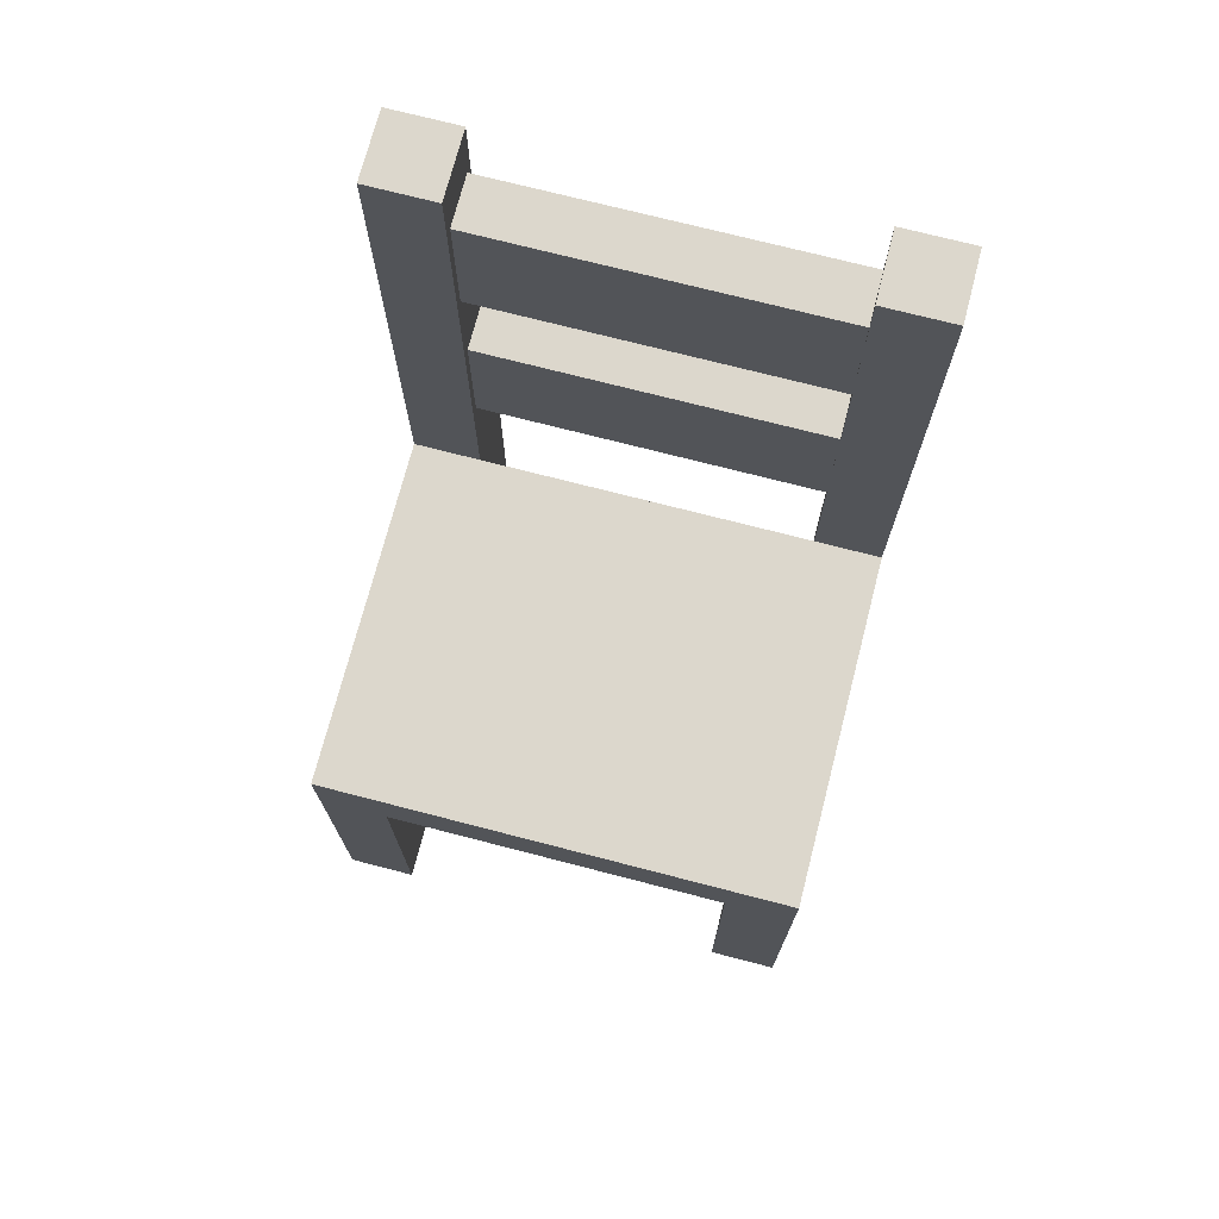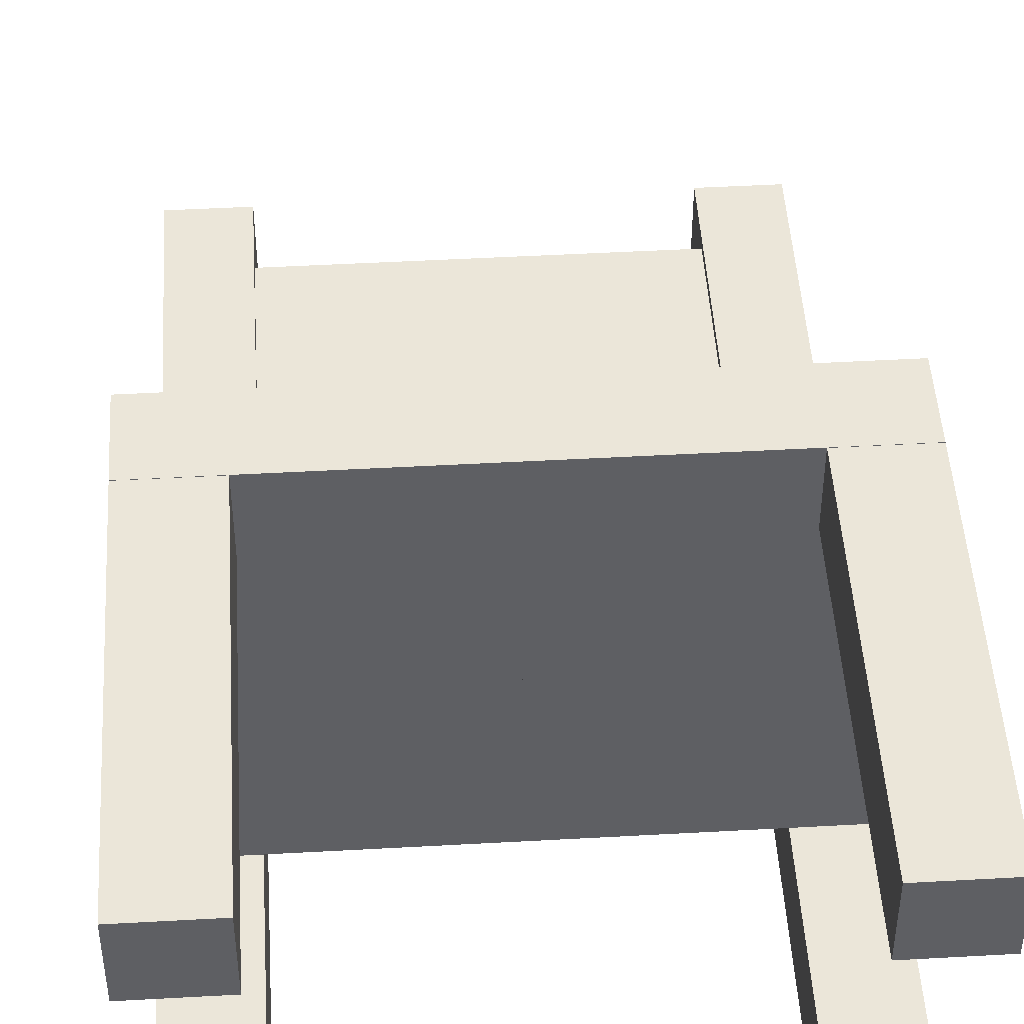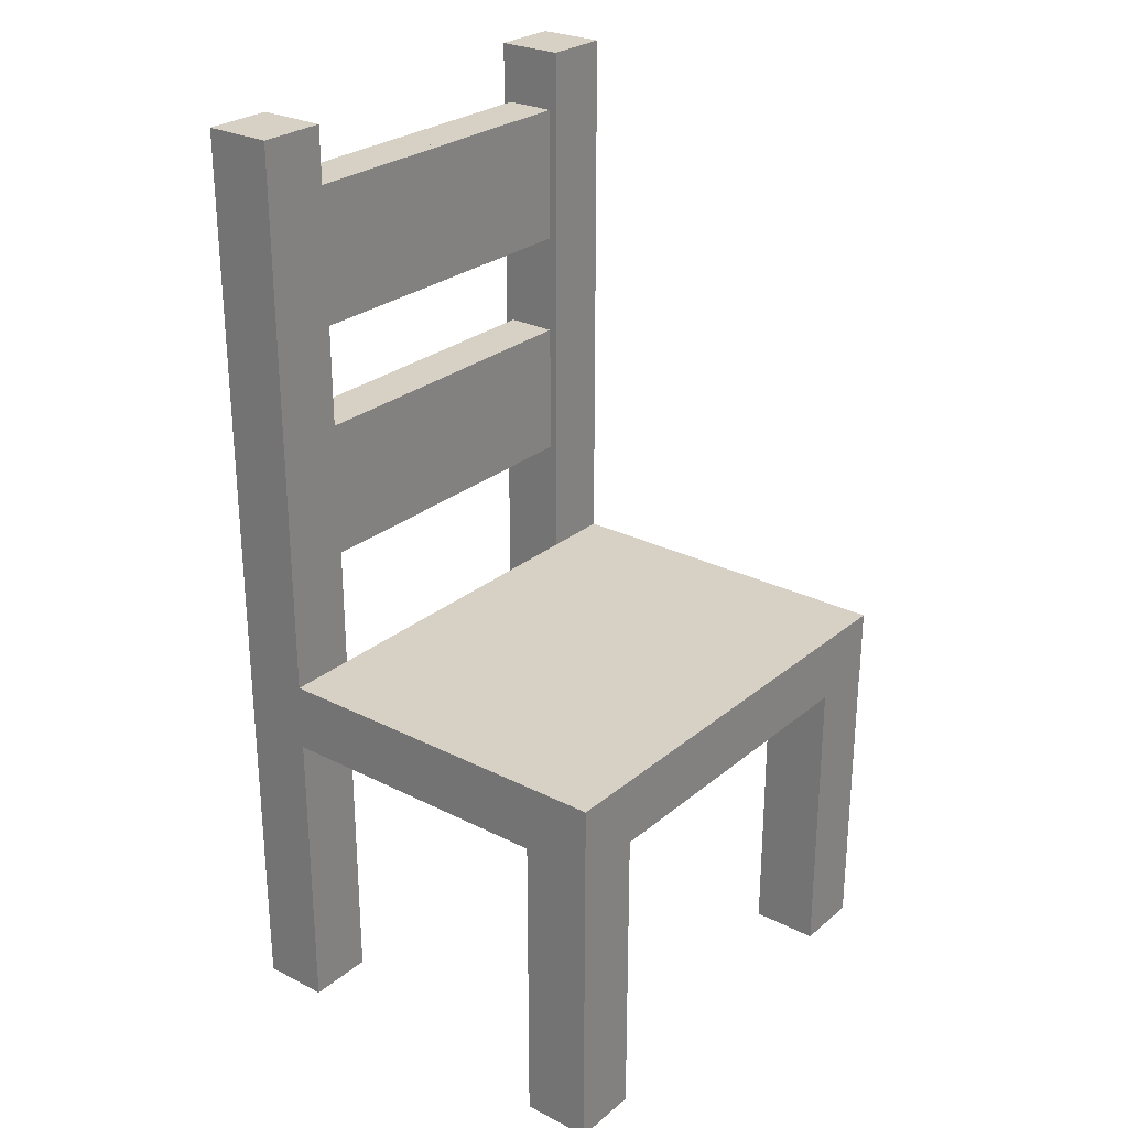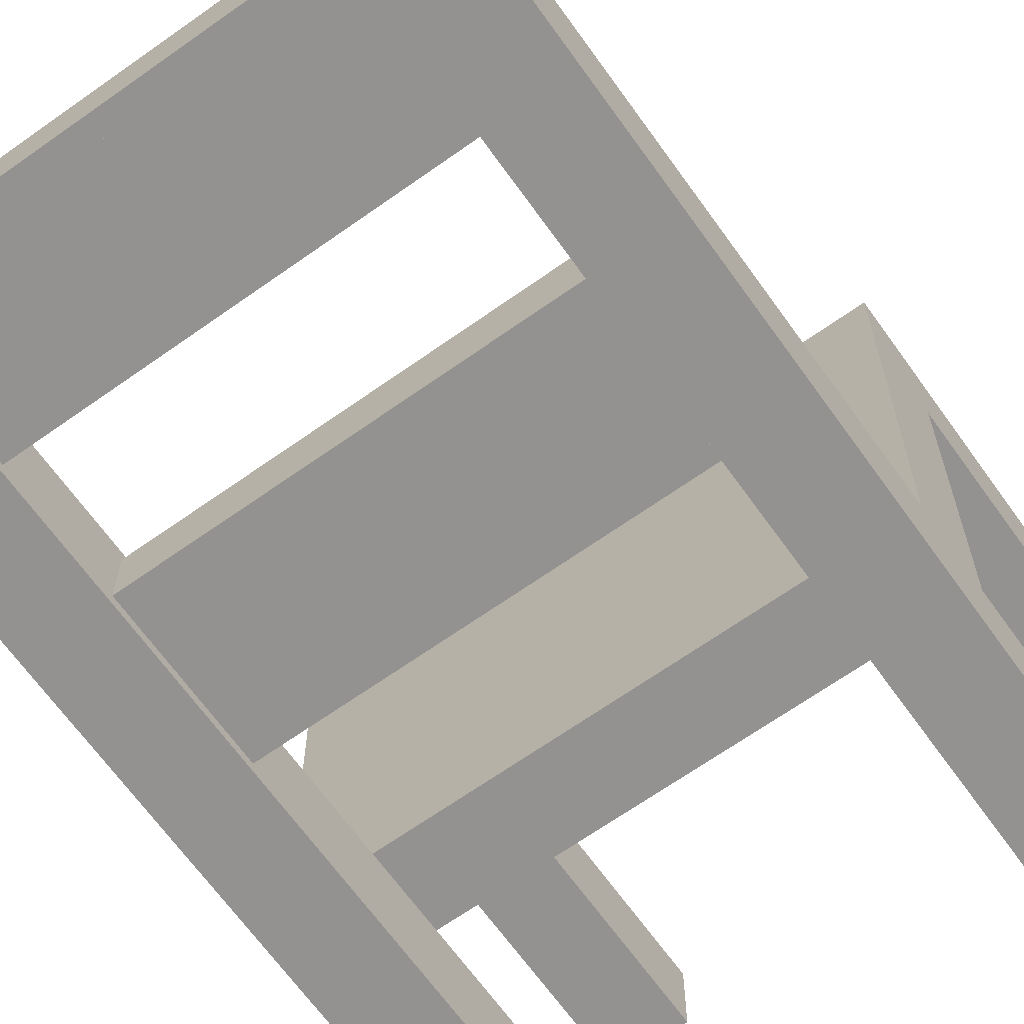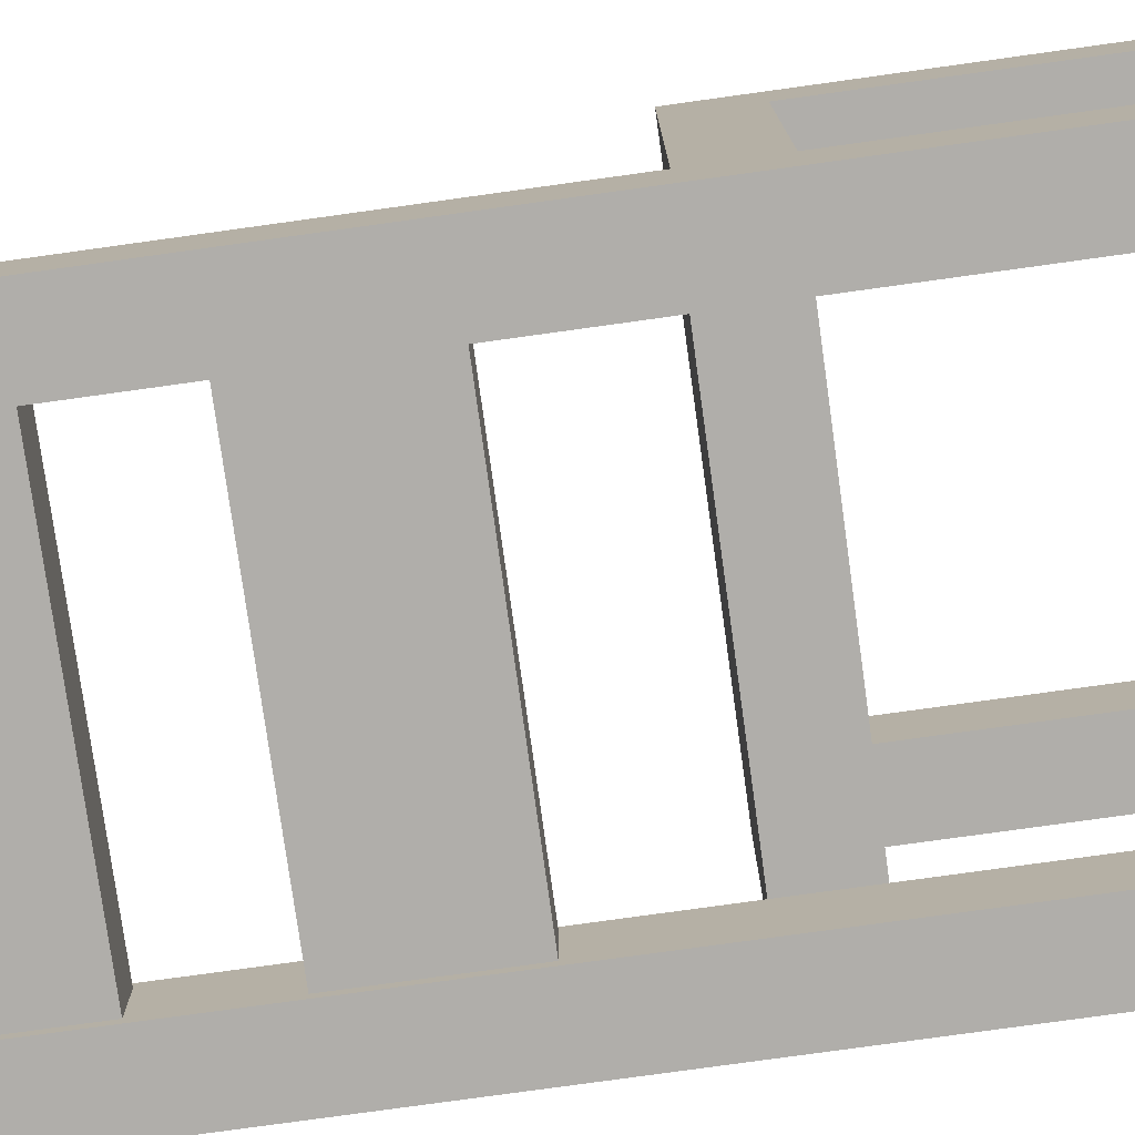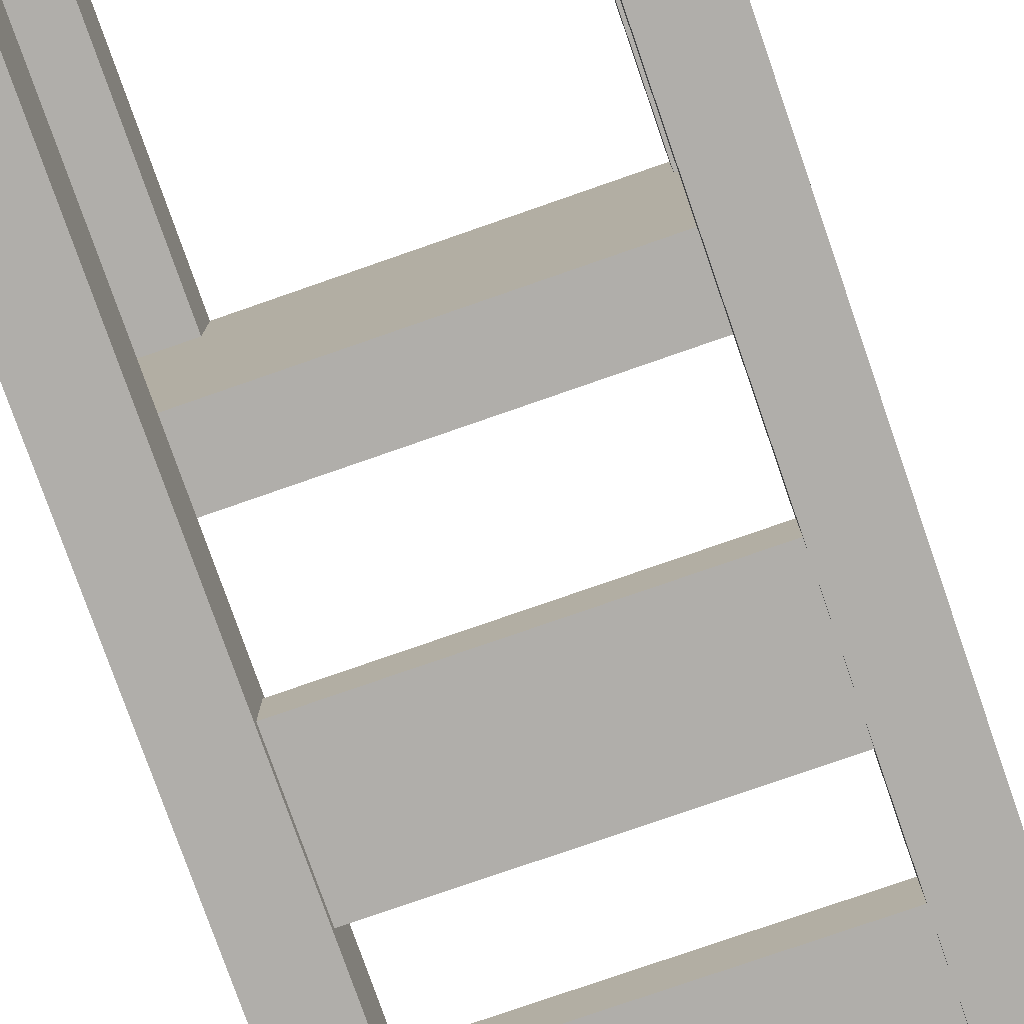
<metadata>
{"format":"obj","ext":"obj","renderer":"f3d","projection":"perspective","resolution":1024,"background":"white","views":[{"elev":72.8,"azim":14.5,"up":"+Y"},{"elev":47.5,"azim":-3.6,"up":"+Z"},{"elev":26.8,"azim":-51.7,"up":"+Y"},{"elev":-66.5,"azim":-144.5,"up":"+Z"},{"elev":-77.7,"azim":-82.1,"up":"+Z"},{"elev":-77.9,"azim":19.2,"up":"+Z"}]}
</metadata>
<code>
o Cube_Cube.004
v -1 -0.1503 -0.6497
v -1 0.6503 -0.6497
v -1 -0.1503 -0.9503
v -1 0.6503 -0.9503
v -1.4 -1 -0.6
v -1.4 1 -0.6
v -1.4 -1 -1
v -1.4 1 -1
v -1 -1 -1
v -1 -1 -0.6
v -1 1 -0.6
v -1 1 -1
v 0.008864 -0.1503 -0.9503
v 0.008864 -0.1503 -0.6497
v 0.008864 0.6503 -0.6497
v 0.008864 0.6503 -0.9503
v -1 -2.236 -1
v -1 -2.236 -0.6
v -1.4 -2.236 -1
v -1.4 -2.236 -0.6
v -1 -1.55 -0.6497
v -1 -0.7497 -0.6497
v -1 -1.55 -0.9503
v -1 -0.7497 -0.9503
v 0.008864 -1.55 -0.9503
v 0.008864 -1.55 -0.6497
v 0.008864 -0.7497 -0.6497
v 0.008864 -0.7497 -0.9503
v -1 -2.636 -1
v -1 -2.636 -0.6
v -1.4 -2.636 -1
v -1.4 -2.636 -0.6
v -1 -2.236 1.502
v -1.4 -2.236 1.502
v -1 -2.636 1.502
v -1.4 -2.636 1.502
v 0.02003 -2.636 -0.6
v 0.02003 -2.236 -0.6
v 0.02003 -2.636 1.502
v 0.02003 -2.236 1.502
v -1 -4.436 -1
v -1 -4.436 -0.6
v -1.4 -4.436 -1
v -1.4 -4.436 -0.6
v -1 -2.636 1.1
v -1 -2.636 1.5
v -1.4 -2.636 1.1
v -1.4 -2.636 1.5
v -1 -4.436 1.1
v -1 -4.436 1.5
v -1.4 -4.436 1.1
v -1.4 -4.436 1.5
v 1 -0.1503 -0.6497
v 1 0.6503 -0.6497
v 1 -0.1503 -0.9503
v 1 0.6503 -0.9503
v 1.4 -1 -0.6
v 1.4 1 -0.6
v 1.4 -1 -1
v 1.4 1 -1
v 1 -1 -1
v 1 -1 -0.6
v 1 1 -0.6
v 1 1 -1
v -0.008864 -0.1503 -0.9503
v -0.008864 -0.1503 -0.6497
v -0.008864 0.6503 -0.6497
v -0.008864 0.6503 -0.9503
v 1 -2.236 -1
v 1 -2.236 -0.6
v 1.4 -2.236 -1
v 1.4 -2.236 -0.6
v 1 -1.55 -0.6497
v 1 -0.7497 -0.6497
v 1 -1.55 -0.9503
v 1 -0.7497 -0.9503
v -0.008864 -1.55 -0.9503
v -0.008864 -1.55 -0.6497
v -0.008864 -0.7497 -0.6497
v -0.008864 -0.7497 -0.9503
v 1 -2.636 -1
v 1 -2.636 -0.6
v 1.4 -2.636 -1
v 1.4 -2.636 -0.6
v 1 -2.236 1.502
v 1.4 -2.236 1.502
v 1 -2.636 1.502
v 1.4 -2.636 1.502
v -0.02003 -2.636 -0.6
v -0.02003 -2.236 -0.6
v -0.02003 -2.636 1.502
v -0.02003 -2.236 1.502
v 1 -4.436 -1
v 1 -4.436 -0.6
v 1.4 -4.436 -1
v 1.4 -4.436 -0.6
v 1 -2.636 1.1
v 1 -2.636 1.5
v 1.4 -2.636 1.1
v 1.4 -2.636 1.5
v 1 -4.436 1.1
v 1 -4.436 1.5
v 1.4 -4.436 1.1
v 1.4 -4.436 1.5
f 2 15 16 4
f 9 7 8 12
f 7 5 6 8
f 5 10 11 6
f 7 19 20 5
f 8 6 11 12
f 1 10 9 3
f 2 11 10 1
f 4 12 11 2
f 3 9 12 4
f 14 13 16 15
f 3 13 14 1
f 4 16 13 3
f 1 14 15 2
f 17 29 31 19
f 5 20 18 10
f 9 17 19 7
f 10 18 17 9
f 22 27 28 24
f 23 25 26 21
f 24 28 25 23
f 21 26 27 22
f 32 44 42 30
f 19 31 32 20
f 18 30 29 17
f 30 35 36 32
f 34 36 35 33
f 32 36 34 20
f 33 40 38 18
f 20 34 33 18
f 38 40 39 37
f 30 37 39 35
f 35 39 40 33
f 18 38 37 30
f 41 42 44 43
f 29 41 43 31
f 31 43 44 32
f 30 42 41 29
f 48 52 50 46
f 49 50 52 51
f 45 49 51 47
f 47 51 52 48
f 46 50 49 45
f 54 56 68 67
f 61 64 60 59
f 59 60 58 57
f 57 58 63 62
f 59 57 72 71
f 60 64 63 58
f 53 55 61 62
f 54 53 62 63
f 56 54 63 64
f 55 56 64 61
f 66 67 68 65
f 55 53 66 65
f 56 55 65 68
f 53 54 67 66
f 69 71 83 81
f 57 62 70 72
f 61 59 71 69
f 62 61 69 70
f 74 76 80 79
f 75 73 78 77
f 76 75 77 80
f 73 74 79 78
f 84 82 94 96
f 71 72 84 83
f 70 69 81 82
f 82 84 88 87
f 86 85 87 88
f 84 72 86 88
f 85 70 90 92
f 72 70 85 86
f 90 89 91 92
f 82 87 91 89
f 87 85 92 91
f 70 82 89 90
f 93 95 96 94
f 81 83 95 93
f 83 84 96 95
f 82 81 93 94
f 100 98 102 104
f 101 103 104 102
f 97 99 103 101
f 99 100 104 103
f 98 97 101 102

</code>
